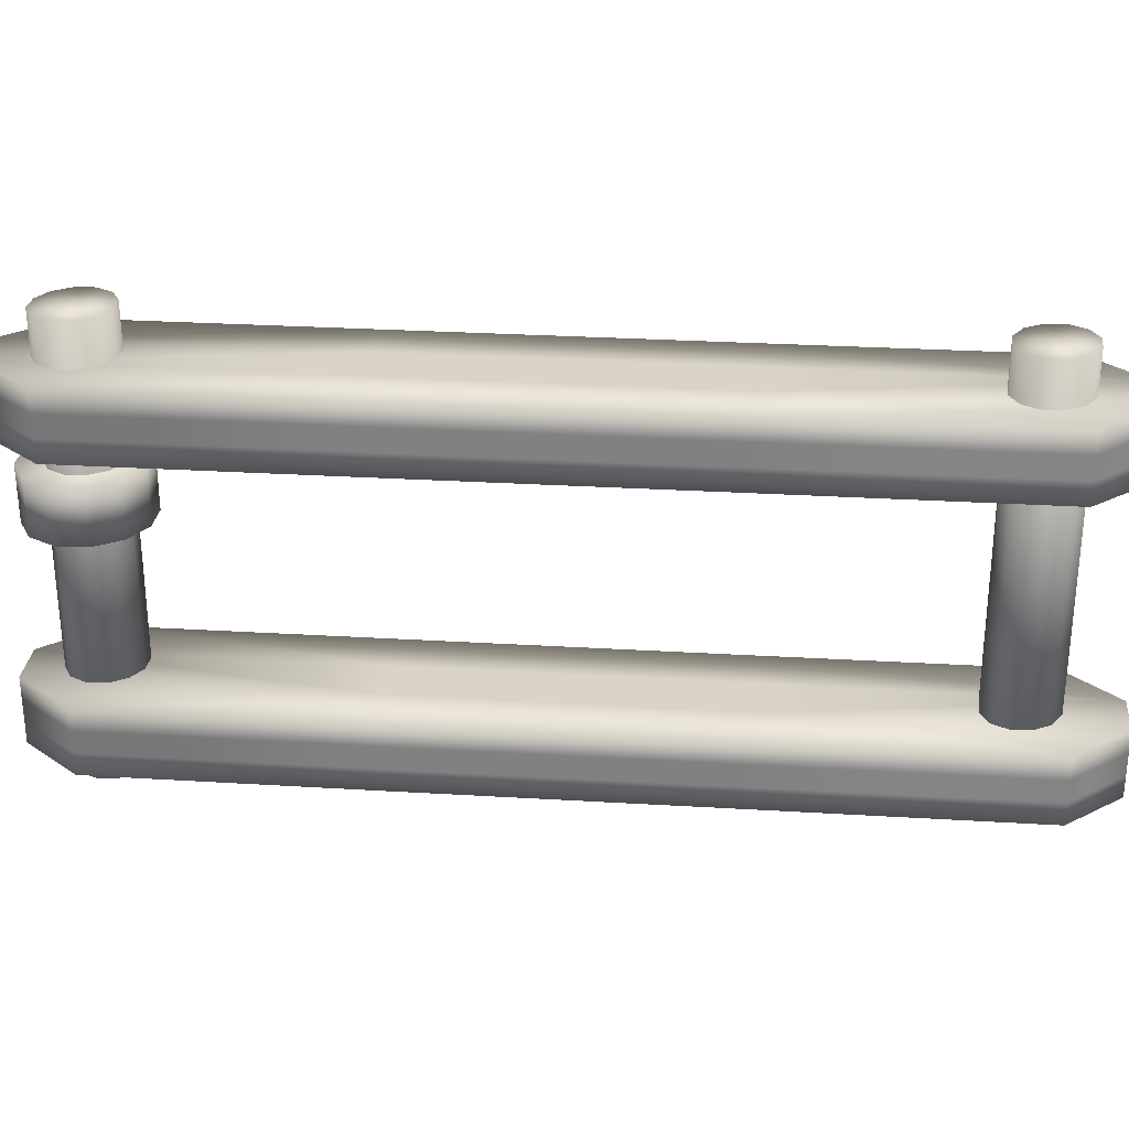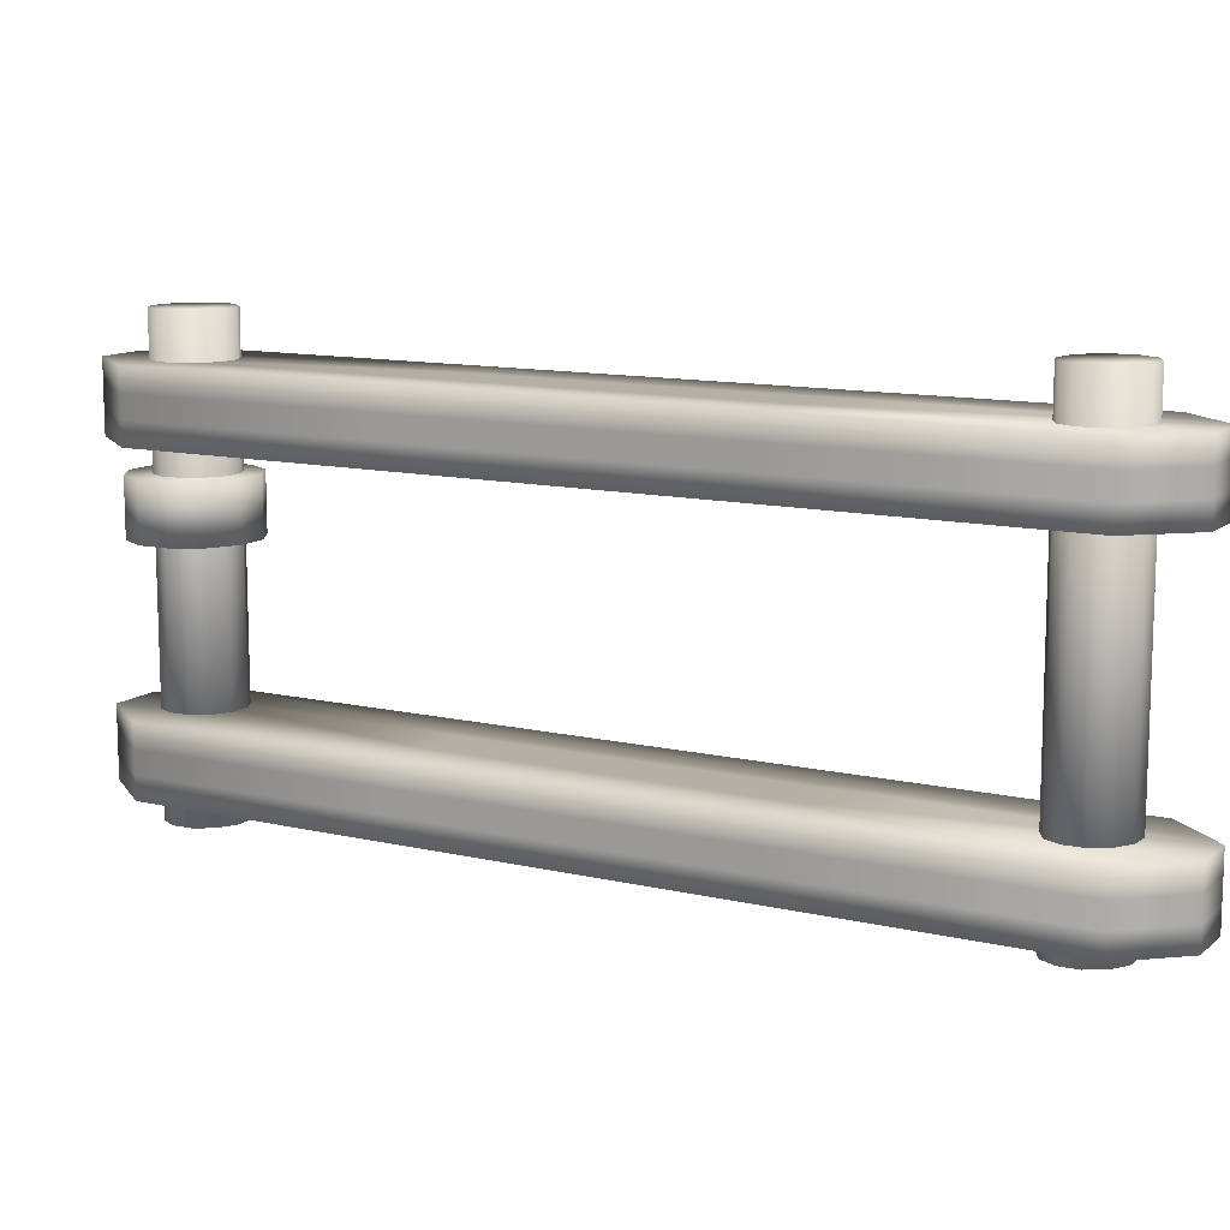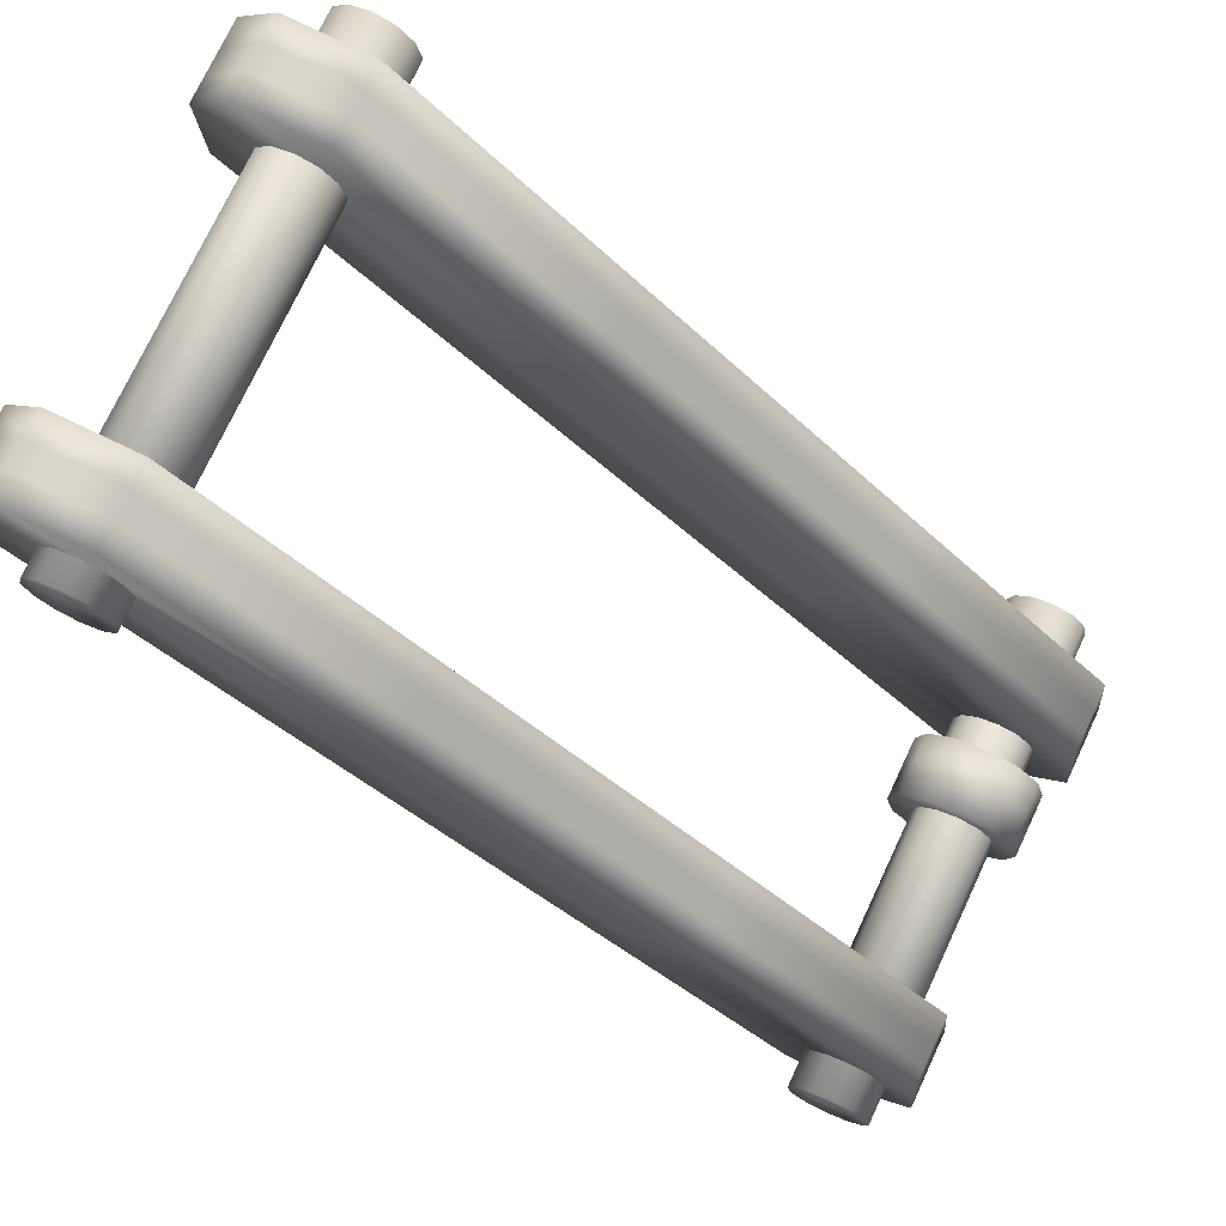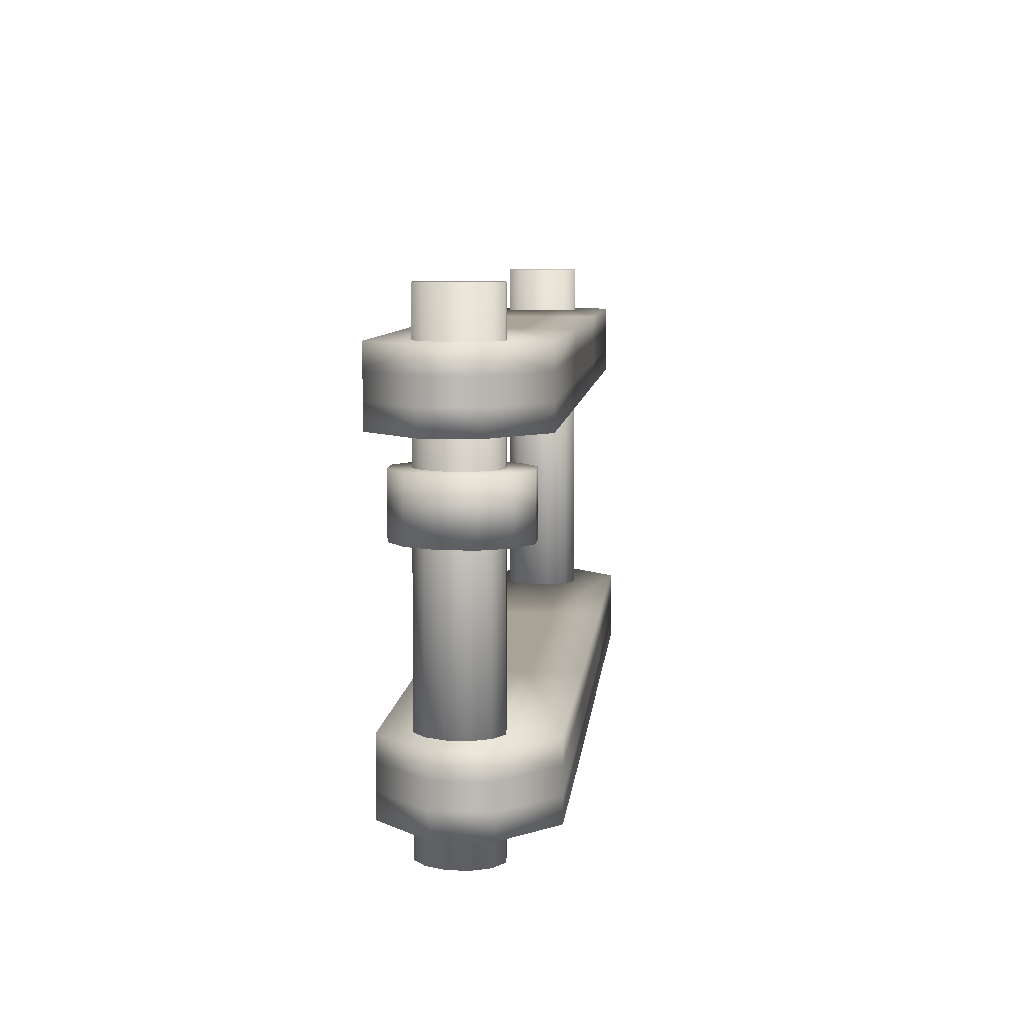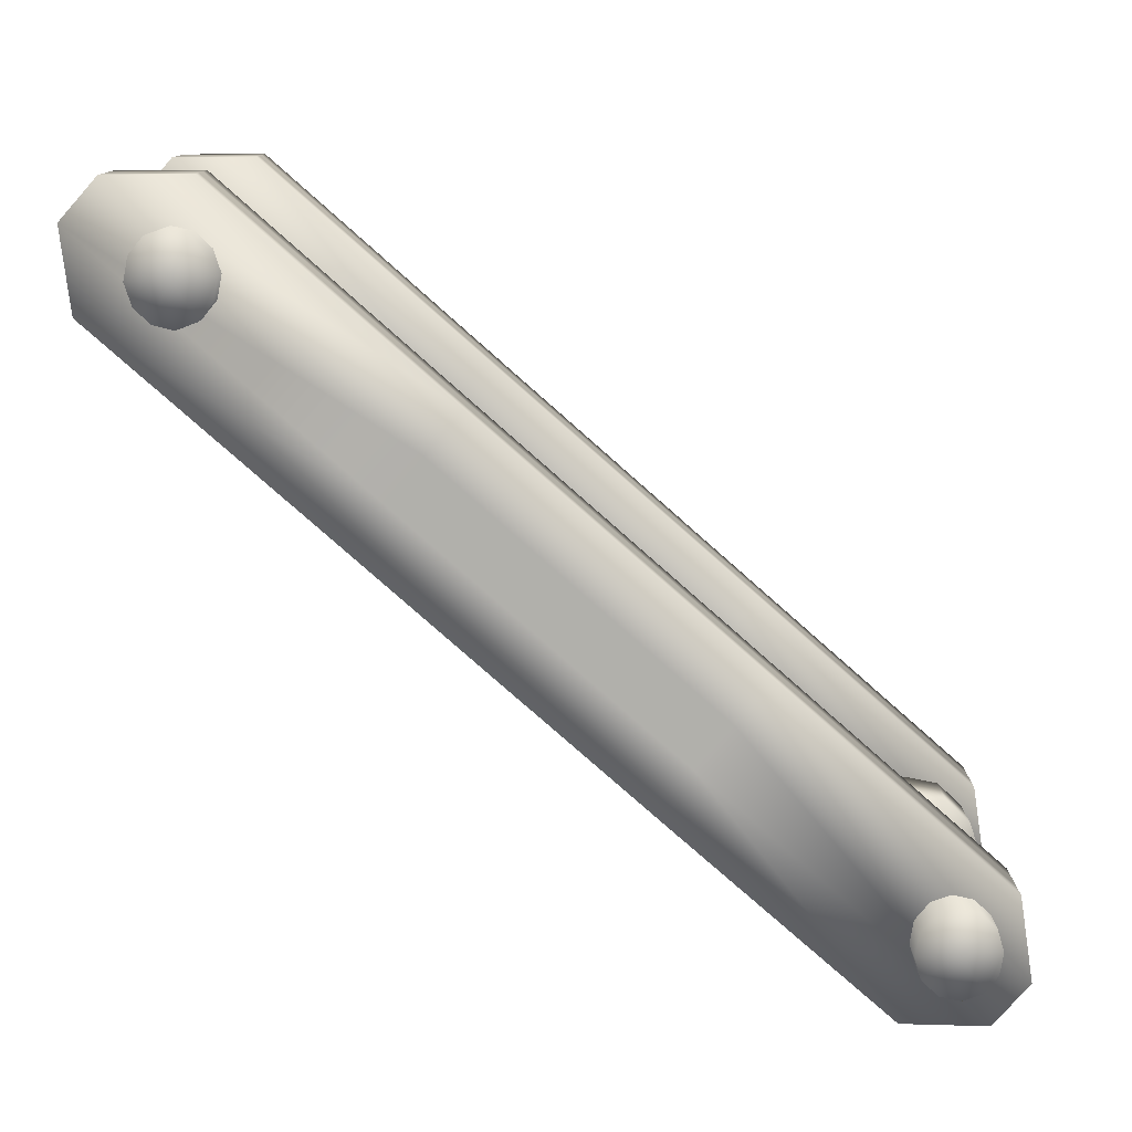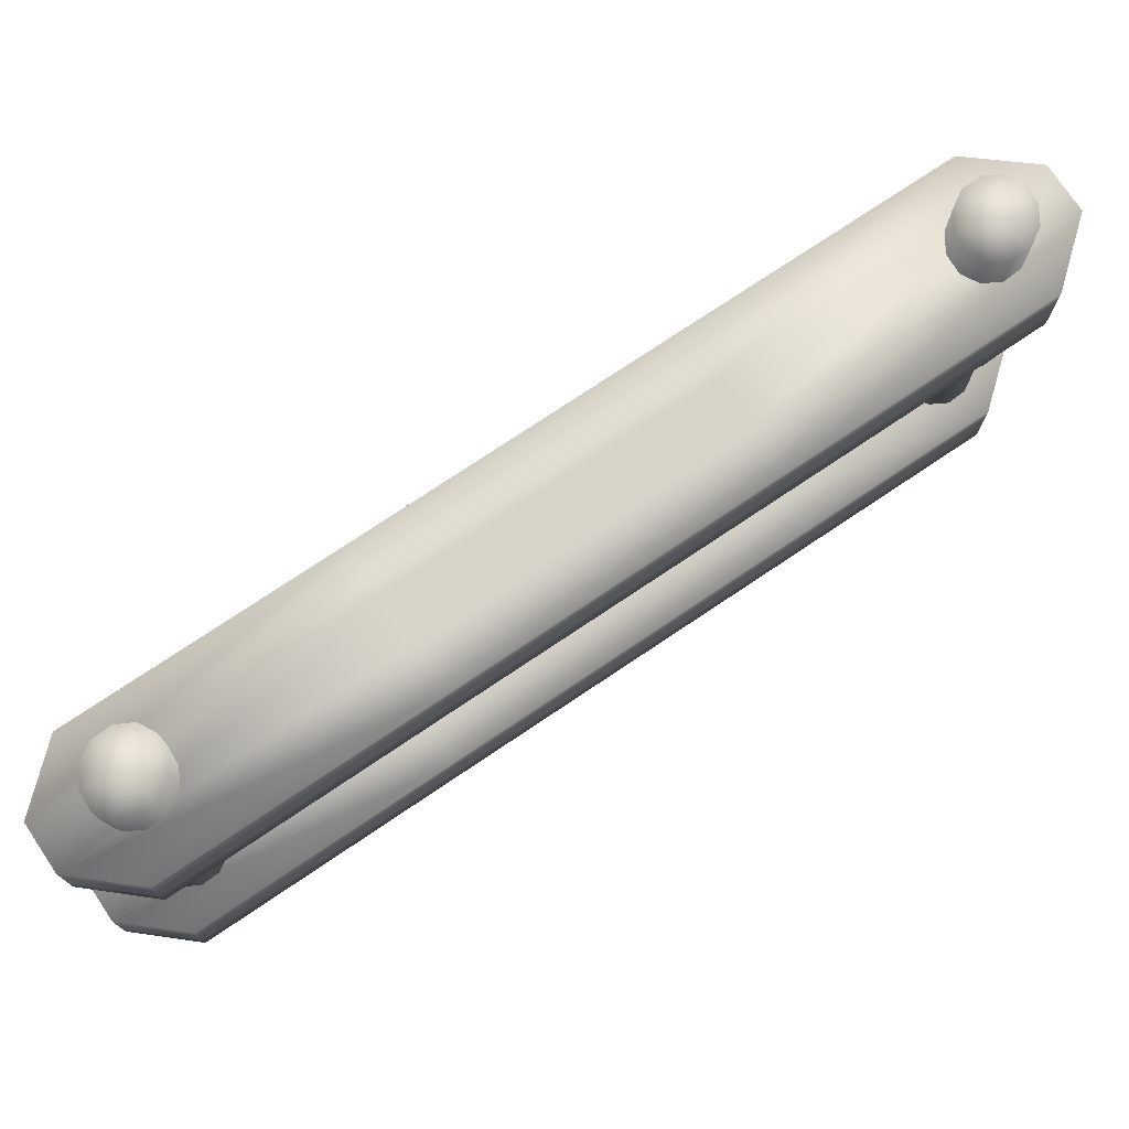
<metadata>
{"format":"obj","ext":"obj","renderer":"f3d","projection":"perspective","resolution":1024,"background":"white","views":[{"elev":28.7,"azim":-129.8,"up":"+Y"},{"elev":11.7,"azim":-105.7,"up":"+Y"},{"elev":74.2,"azim":25.1,"up":"+Z"},{"elev":6.7,"azim":139.9,"up":"+Y"},{"elev":-78.5,"azim":3.5,"up":"+Y"},{"elev":74.8,"azim":11.1,"up":"+Y"}]}
</metadata>
<code>
v  0.0032 -0.0329 0.0061
v  0.0055 -0.0329 0.0035
v  0.0055 0.0473 0.0035
v  0.0032 0.0473 0.0061
v  -0 -0.0329 0.007
v  -0 0.0473 0.007
v  -0.0032 0.0473 0.0061
v  -0.0032 -0.0329 0.0061
v  -0.0056 0.0473 0.0035
v  -0.0056 -0.0329 0.0035
v  -0.0064 -0.0329 -0
v  -0.0064 0.0473 -0
v  -0.0056 0.0473 -0.0034
v  -0.0056 -0.0329 -0.0034
v  -0.0032 -0.0329 -0.006
v  -0.0032 0.0473 -0.006
v  -0 0.0473 -0.0069
v  -0 -0.0329 -0.0069
v  0.0032 -0.0329 -0.006
v  0.0032 0.0473 -0.006
v  0.0055 0.0473 -0.0034
v  0.0055 -0.0329 -0.0034
v  0.0063 -0.0329 -0
v  0.0063 0.0473 -0
v  -0 0.0473 -0
v  -0 -0.0329 -0
g cylinder31
f 1 2 3 4
f 5 1 4 6
f 5 6 7 8
f 8 7 9 10
f 11 10 9 12
f 12 13 14 11
f 15 14 13 16
f 16 17 18 15
f 19 18 17 20
f 19 20 21 22
f 23 22 21 24
f 23 24 3 2
f 4 3 25 6
f 9 7 6 25
f 12 9 25 13
f 17 16 13 25
f 21 20 17 25
f 25 3 24 21
f 2 1 26 23
f 5 8 26 1
f 8 10 11 26
f 14 15 26 11
f 19 26 15 18
f 19 22 23 26
v  -0.1086 0.0473 0.0984
v  -0.1095 0.0473 0.1019
v  -0.1086 0.0473 0.1054
v  -0.1031 0.0473 0.1019
v  -0.1031 0.0473 0.0949
v  -0.1063 0.0473 0.0959
v  -0.0976 0.0473 0.0984
v  -0.0999 0.0473 0.0959
v  -0.0976 0.0473 0.1054
v  -0.0967 0.0473 0.1019
v  -0.1031 0.0473 0.1088
v  -0.0999 0.0473 0.1079
v  -0.1063 0.0473 0.1079
v  -0.1095 -0.0312 0.1019
v  -0.1031 -0.0312 0.1019
v  -0.1063 -0.0312 0.1079
v  -0.1086 -0.0312 0.1054
v  -0.1086 -0.0312 0.0984
v  -0.1063 -0.0312 0.0959
v  -0.1031 -0.0312 0.0949
v  -0.0999 -0.0312 0.0959
v  -0.0976 -0.0312 0.0984
v  -0.0967 -0.0312 0.1019
v  -0.0976 -0.0312 0.1054
v  -0.0999 -0.0312 0.1079
v  -0.1031 -0.0312 0.1088
g cylinder24
f 27 28 29 30
f 31 32 27 30
f 33 34 31 30
f 35 36 33 30
f 37 38 35 30
f 29 39 37 30
f 40 41 42 43
f 40 44 45 41
f 45 46 47 41
f 47 48 49 41
f 49 50 51 41
f 42 41 51 52
f 43 29 28 40
f 40 28 27 44
f 32 45 44 27
f 45 32 31 46
f 46 31 34 47
f 47 34 33 48
f 48 33 36 49
f 35 50 49 36
f 50 35 38 51
f 37 52 51 38
f 52 37 39 42
f 29 43 42 39
v  -0.0091 0.022 -0.0059
v  -0.0104 0.022 -0.0005
v  -0.0091 0.022 0.0049
v  -0.0002 0.022 -0.0005
v  -0.0002 0.022 -0.0114
v  -0.0053 0.022 -0.0099
v  0.0087 0.022 -0.0059
v  0.005 0.022 -0.0099
v  0.0087 0.022 0.0049
v  0.0101 0.022 -0.0005
v  -0.0002 0.022 0.0103
v  0.005 0.022 0.0089
v  -0.0053 0.022 0.0089
v  -0.0104 0.0119 -0.0005
v  -0.0002 0.0119 -0.0005
v  -0.0053 0.0119 0.0089
v  -0.0091 0.0119 0.0049
v  -0.0091 0.0119 -0.0059
v  -0.0053 0.0119 -0.0099
v  -0.0002 0.0119 -0.0114
v  0.005 0.0119 -0.0099
v  0.0087 0.0119 -0.0059
v  0.0101 0.0119 -0.0005
v  0.0087 0.0119 0.0049
v  0.005 0.0119 0.0089
v  -0.0002 0.0119 0.0103
g cylinder18
f 53 54 55 56
f 57 58 53 56
f 59 60 57 56
f 61 62 59 56
f 63 64 61 56
f 55 65 63 56
f 66 67 68 69
f 66 70 71 67
f 71 72 73 67
f 73 74 75 67
f 75 76 77 67
f 68 67 77 78
f 69 55 54 66
f 66 54 53 70
f 70 53 58 71
f 71 58 57 72
f 72 57 60 73
f 73 60 59 74
f 74 59 62 75
f 75 62 61 76
f 76 61 64 77
f 63 78 77 64
f 78 63 65 68
f 68 65 55 69
v  -0.0405 0.0271 0.0217
v  -0.0405 0.0312 0.0217
v  -0.0067 0.0312 -0.0121
v  -0.0067 0.0271 -0.0121
v  -0.0221 0.0271 0.0401
v  0.0117 0.0271 0.0063
v  0.0117 0.0312 0.0063
v  -0.0221 0.0312 0.0401
v  -0.0816 0.0271 0.0629
v  -0.0816 0.0312 0.0629
v  -0.0632 0.0312 0.0812
v  -0.0632 0.0271 0.0812
v  -0.1158 0.0271 0.0971
v  -0.1158 0.0312 0.0971
v  -0.0974 0.0312 0.1155
v  -0.0974 0.0271 0.1155
v  -0.0067 0.0353 -0.0121
v  -0.0405 0.0353 0.0217
v  -0.0221 0.0353 0.0401
v  0.0117 0.0353 0.0063
v  -0.0816 0.0353 0.0629
v  -0.0632 0.0353 0.0812
v  -0.1158 0.0353 0.0971
v  -0.0974 0.0353 0.1155
v  -0.0405 0.0394 0.0217
v  -0.0067 0.0394 -0.0121
v  0.0117 0.0394 0.0063
v  -0.0221 0.0394 0.0401
v  -0.0816 0.0394 0.0629
v  -0.0632 0.0394 0.0812
v  -0.1158 0.0394 0.0971
v  -0.0974 0.0394 0.1155
v  0.0068 0.0271 -0.0133
v  -0.0344 0.0271 0.0279
v  -0.0344 0.0394 0.0279
v  0.0068 0.0394 -0.0133
v  0.0129 0.0271 -0.0071
v  -0.0282 0.0271 0.034
v  -0.0282 0.0394 0.034
v  0.0129 0.0394 -0.0071
v  -0.0755 0.0271 0.069
v  -0.0755 0.0394 0.069
v  -0.0694 0.0271 0.0751
v  -0.0694 0.0394 0.0751
v  -0.1166 0.0271 0.1101
v  -0.1166 0.0394 0.1101
v  -0.1105 0.0271 0.1162
v  -0.1105 0.0394 0.1162
v  -0.1166 0.0312 0.1101
v  0.0068 0.0312 -0.0133
v  -0.1105 0.0312 0.1162
v  0.0129 0.0312 -0.0071
v  -0.1166 0.0353 0.1101
v  0.0068 0.0353 -0.0133
v  -0.1105 0.0353 0.1162
v  0.0129 0.0353 -0.0071
g block00033
f 79 80 81 82
f 83 84 85 86
f 79 87 88 80
f 83 86 89 90
f 91 92 88 87
f 89 93 94 90
f 95 81 80 96
f 97 86 85 98
f 88 99 96 80
f 89 86 97 100
f 101 99 88 92
f 89 100 102 93
f 103 104 95 96
f 98 105 106 97
f 107 103 96 99
f 97 106 108 100
f 107 99 101 109
f 110 102 100 108
f 79 82 111 112
f 104 103 113 114
f 112 111 115 116
f 114 113 117 118
f 115 84 83 116
f 118 117 106 105
f 112 119 87 79
f 120 113 103 107
f 116 121 119 112
f 113 120 122 117
f 90 121 116 83
f 108 106 117 122
f 119 123 91 87
f 107 109 124 120
f 121 125 123 119
f 120 124 126 122
f 121 90 94 125
f 126 110 108 122
f 91 123 127 92
f 81 128 111 82
f 129 127 123 125
f 111 128 130 115
f 129 125 94 93
f 115 130 85 84
f 131 101 92 127
f 95 132 128 81
f 129 133 131 127
f 130 128 132 134
f 93 102 133 129
f 98 85 130 134
f 109 101 131 124
f 114 132 95 104
f 131 133 126 124
f 118 134 132 114
f 126 133 102 110
f 118 105 98 134
v  0.0111 -0.0189 -0.0071
v  0.0111 -0.0148 -0.0071
v  0.0099 -0.0148 0.0063
v  0.0099 -0.0189 0.0063
v  -0.1123 -0.0189 0.1162
v  -0.0992 -0.0189 0.1155
v  -0.0992 -0.0148 0.1155
v  -0.1123 -0.0148 0.1162
v  0.005 -0.0189 -0.0133
v  0.005 -0.0148 -0.0133
v  -0.1184 -0.0148 0.1101
v  -0.1184 -0.0189 0.1101
v  -0.0084 -0.0189 -0.0121
v  -0.0084 -0.0148 -0.0121
v  -0.1176 -0.0189 0.0971
v  -0.1176 -0.0148 0.0971
v  0.0099 -0.023 0.0063
v  0.0111 -0.023 -0.0071
v  -0.1123 -0.023 0.1162
v  -0.0992 -0.023 0.1155
v  0.005 -0.023 -0.0133
v  -0.1184 -0.023 0.1101
v  -0.0084 -0.023 -0.0121
v  -0.1176 -0.023 0.0971
v  0.0099 -0.0271 0.0063
v  0.0111 -0.0271 -0.0071
v  -0.1123 -0.0271 0.1162
v  -0.0992 -0.0271 0.1155
v  0.005 -0.0271 -0.0133
v  -0.1184 -0.0271 0.1101
v  -0.0084 -0.0271 -0.0121
v  -0.1176 -0.0271 0.0971
v  -0.065 -0.0148 0.0812
v  -0.0711 -0.0148 0.0751
v  -0.0711 -0.0271 0.0751
v  -0.065 -0.0271 0.0812
v  -0.0773 -0.0148 0.069
v  -0.0773 -0.0271 0.069
v  -0.0834 -0.0148 0.0629
v  -0.0834 -0.0271 0.0629
v  -0.0239 -0.0148 0.0401
v  -0.03 -0.0148 0.034
v  -0.03 -0.0271 0.034
v  -0.0239 -0.0271 0.0401
v  -0.0361 -0.0148 0.0279
v  -0.0361 -0.0271 0.0279
v  -0.0423 -0.0148 0.0217
v  -0.0423 -0.0271 0.0217
v  -0.065 -0.0189 0.0812
v  -0.0834 -0.0189 0.0629
v  -0.0239 -0.0189 0.0401
v  -0.0423 -0.0189 0.0217
v  -0.065 -0.023 0.0812
v  -0.0834 -0.023 0.0629
v  -0.0239 -0.023 0.0401
v  -0.0423 -0.023 0.0217
g block00021
f 135 136 137 138
f 139 140 141 142
f 135 143 144 136
f 139 142 145 146
f 147 148 144 143
f 149 146 145 150
f 135 138 151 152
f 153 154 140 139
f 152 155 143 135
f 153 139 146 156
f 157 147 143 155
f 146 149 158 156
f 151 159 160 152
f 153 161 162 154
f 163 155 152 160
f 164 161 153 156
f 165 157 155 163
f 156 158 166 164
f 142 141 167 168
f 161 169 170 162
f 171 145 142 168
f 164 172 169 161
f 150 145 171 173
f 166 174 172 164
f 167 175 176 168
f 169 177 178 170
f 171 168 176 179
f 177 169 172 180
f 179 181 173 171
f 182 180 172 174
f 176 175 137 136
f 160 159 178 177
f 136 144 179 176
f 163 160 177 180
f 148 181 179 144
f 165 163 180 182
f 183 167 141 140
f 184 149 150 173
f 167 183 185 175
f 184 173 181 186
f 137 175 185 138
f 186 181 148 147
f 154 187 183 140
f 188 158 149 184
f 183 187 189 185
f 188 184 186 190
f 151 138 185 189
f 186 147 157 190
f 187 154 162 170
f 158 188 174 166
f 178 189 187 170
f 190 182 174 188
f 178 159 151 189
f 182 190 157 165

</code>
